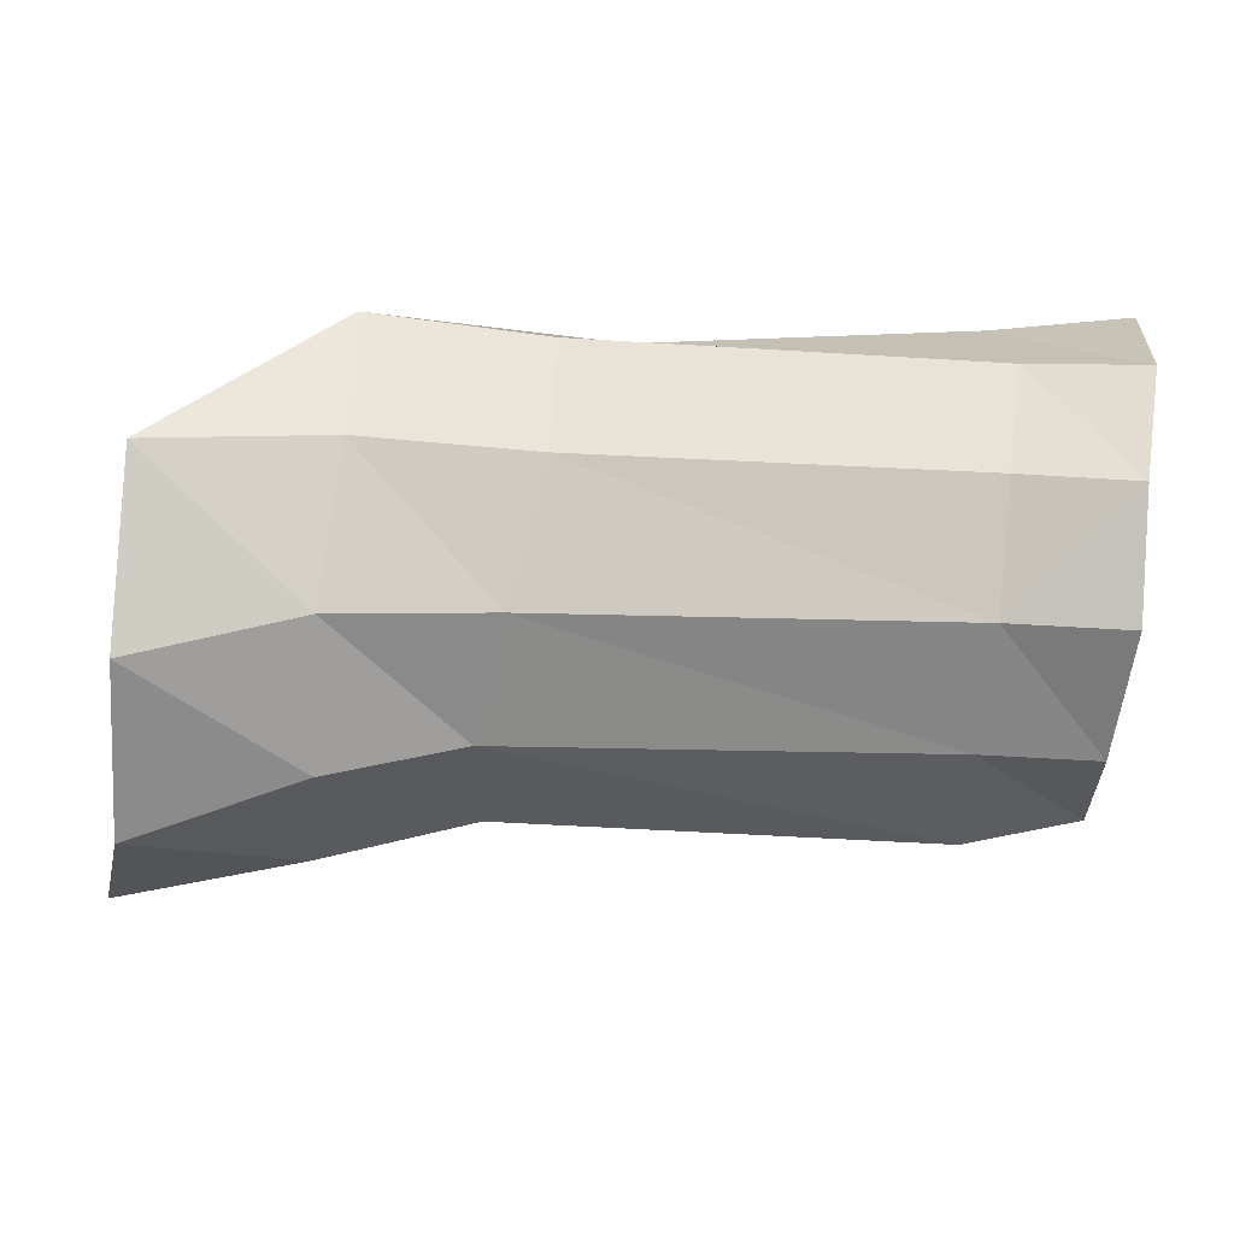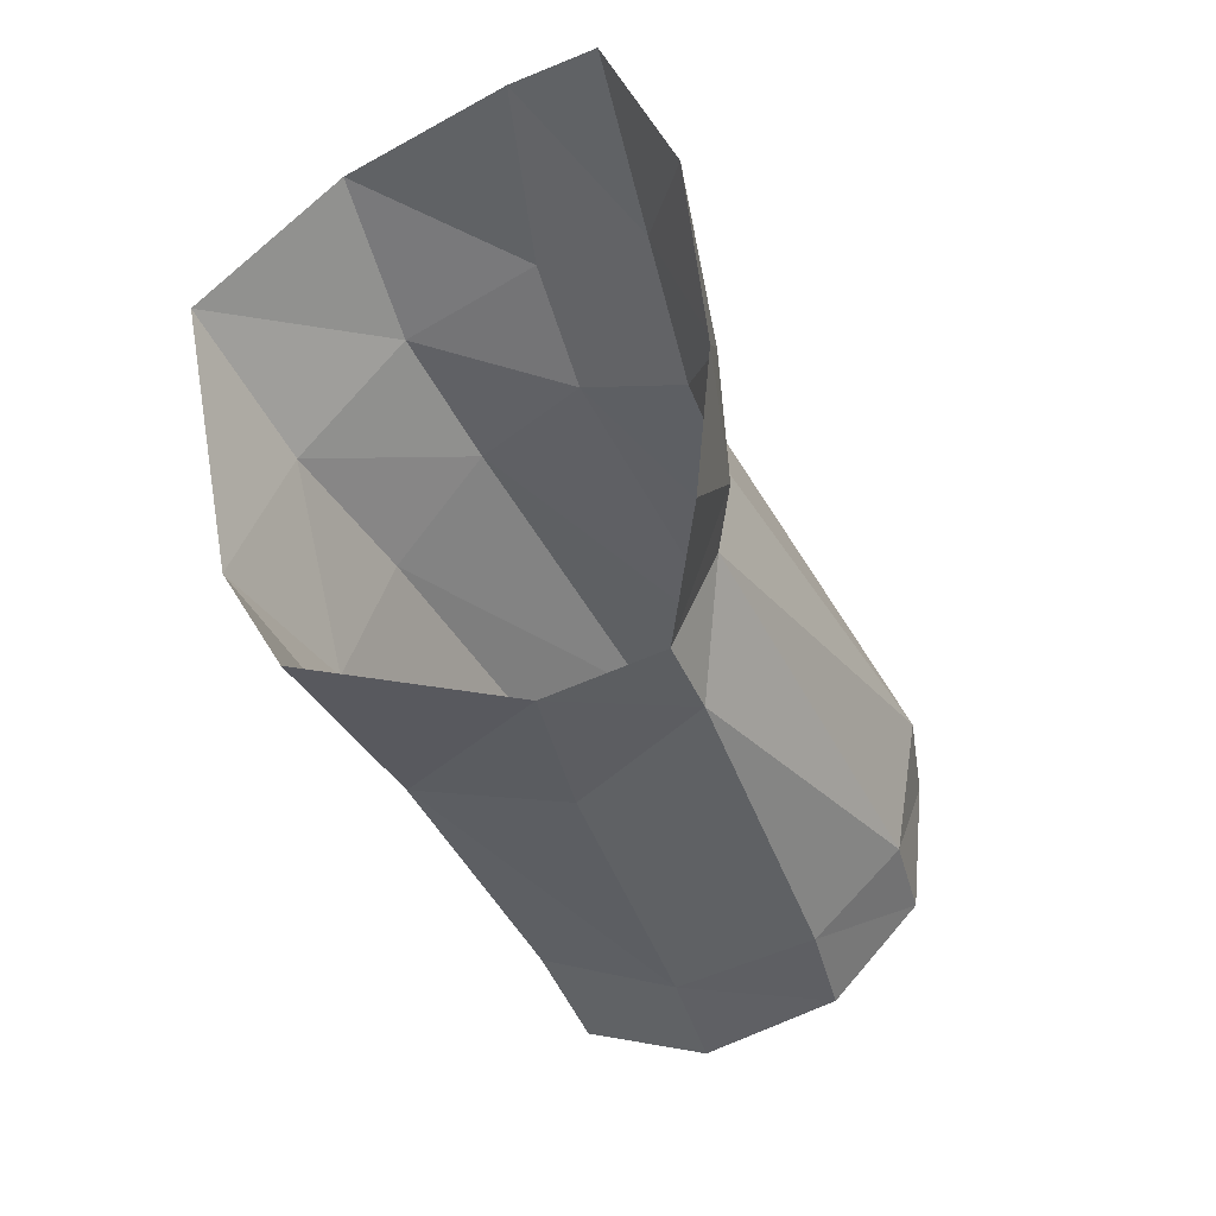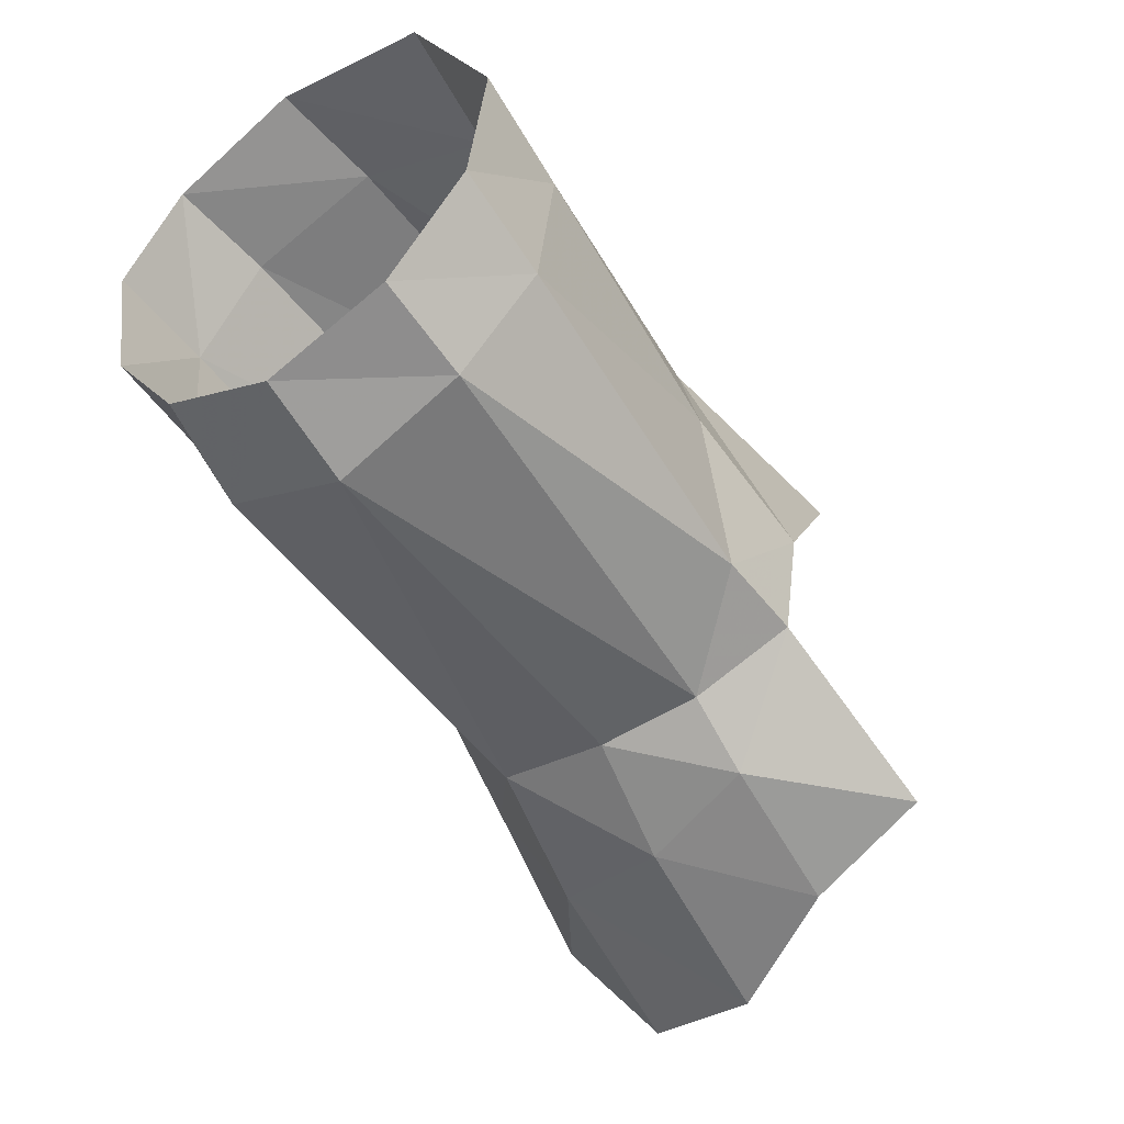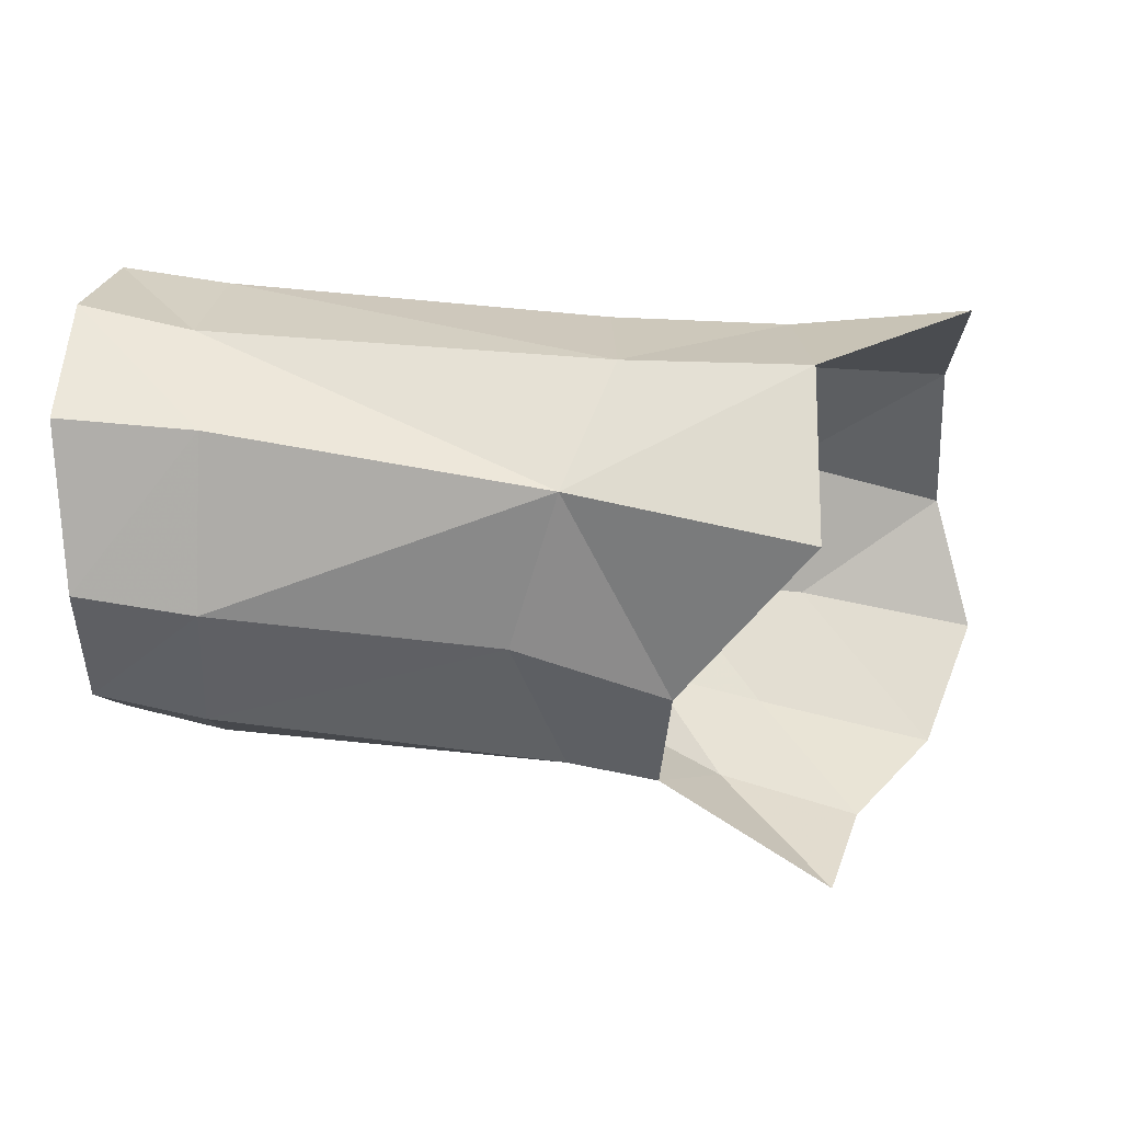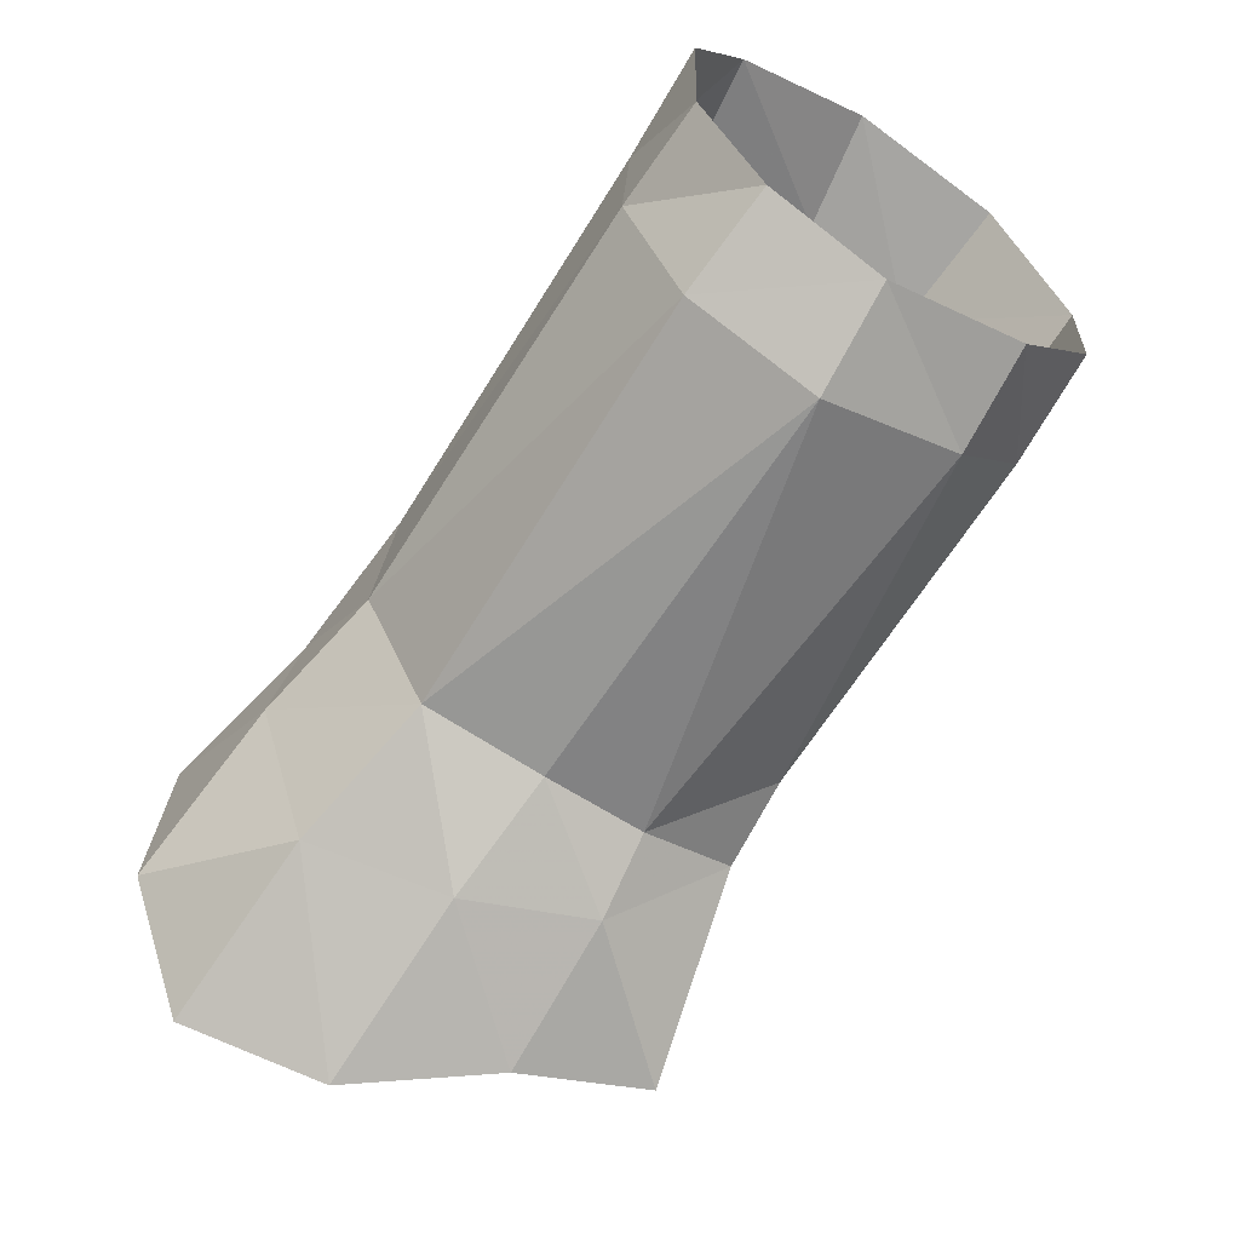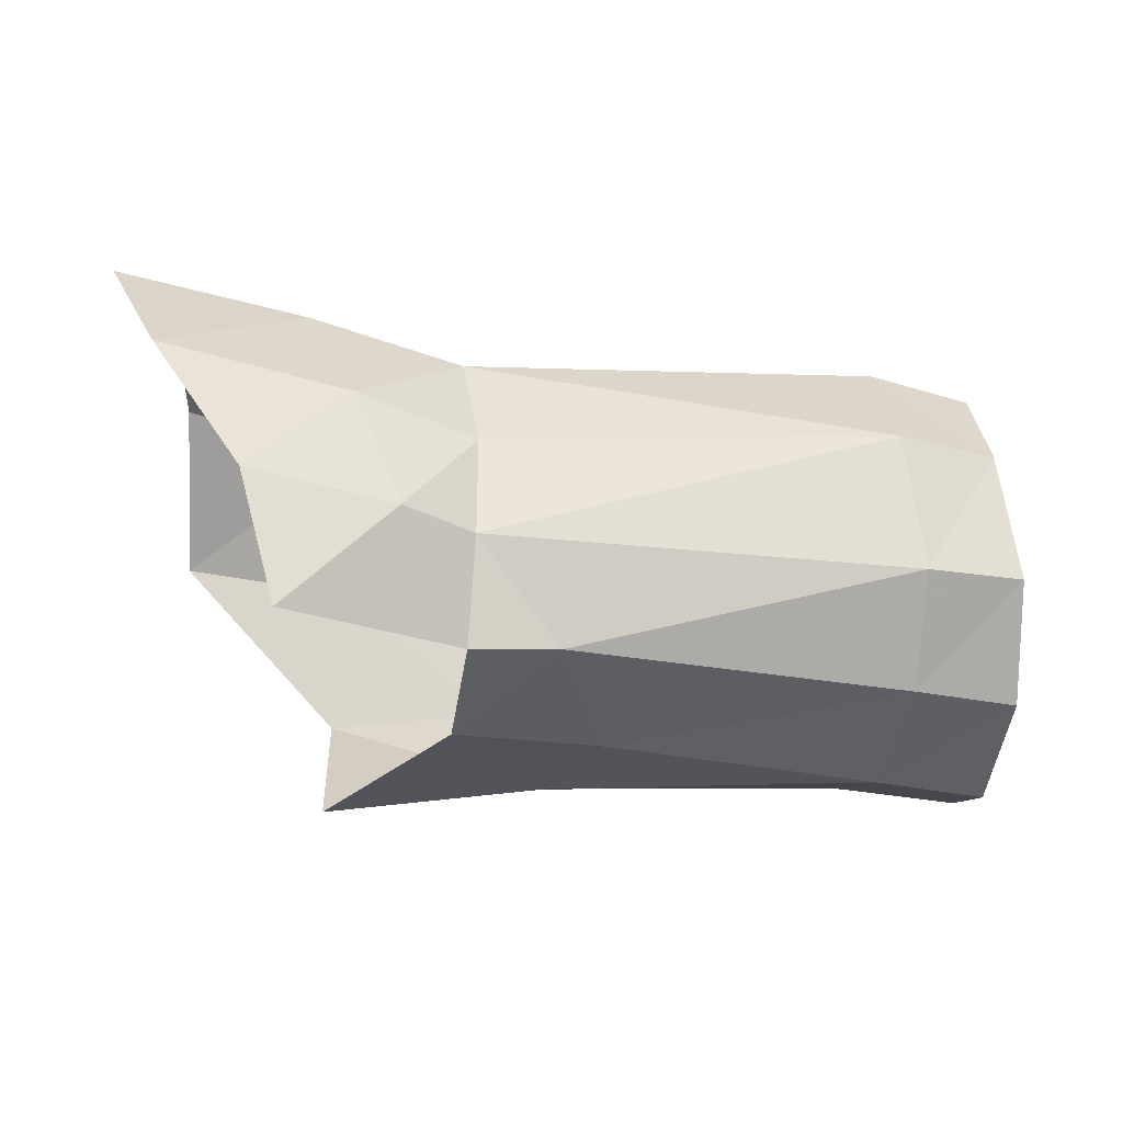
<metadata>
{"format":"obj","ext":"obj","renderer":"f3d","projection":"perspective","resolution":1024,"background":"white","views":[{"elev":26.9,"azim":4.3,"up":"+Y"},{"elev":-46.6,"azim":-62.2,"up":"+Z"},{"elev":-48.2,"azim":120.5,"up":"+Y"},{"elev":42.3,"azim":-179.5,"up":"+Y"},{"elev":-65.2,"azim":53.8,"up":"+Y"},{"elev":-37.8,"azim":-4.8,"up":"+Z"}]}
</metadata>
<code>
v 0.03192 -0.004401 0.003037
v 0.03175 -0.002376 0.007959
v 0.03259 0.007354 0.01135
v 0.03268 0.01185 0.008862
v -0.003549 -0.01002 0.001817
v -0.005924 -0.007985 0.007531
v 0.03341 0.01397 0.003208
v -0.003758 0.004645 0.011
v -0.004268 -0.00311 0.01115
v 0.00035 -0.009088 -0.003651
v 0.02802 0.01163 0.008024
v 0.02778 0.007221 0.01087
v 0.0104 0.006347 0.009638
v 0.01169 0.01119 0.006331
v 0.009571 -0.002827 -0.007347
v 0.006635 -0.006846 -0.003313
v 0.009716 -0.004865 -0.003004
v 0.01344 -0.002347 -0.006787
v 0.002047 -0.007559 -0.009191
v 0.0319 0.001919 0.01097
v 0.02844 -0.000141 -0.006494
v 0.02845 -0.004272 -0.003186
v 0.03278 -0.003274 -0.002704
v 0.03308 0.000968 -0.006191
v 0.004528 -0.007527 0.00193
v 0.002296 -0.005839 0.007535
v 0.008954 -0.004245 0.006703
v 0.009678 -0.005374 0.001564
v 0.003297 -0.000238 0.01057
v 0.009126 0.000874 0.009745
v 0.02806 0.006239 -0.006995
v 0.0278 0.01272 -0.003321
v 0.01379 0.01115 -0.005031
v 0.01579 0.00445 -0.006933
v 0.003749 0.01035 -0.007257
v 0.02723 0.001931 0.01085
v 0.02752 -0.005871 0.00263
v 0.02716 -0.003551 0.008144
v 0.02859 0.01347 0.002155
v 0.03344 0.01337 -0.00342
v 0.033 0.007216 -0.006912
v 0.003536 0.006072 0.009706
v -0.003625 0.01139 0.006657
v 0.00416 0.01135 0.005655
v 0.0115 0.01338 0.00046
v 0.00918 0.002579 -0.007905
v 0.00373 0.01388 -0.000461
f 11 14 12
f 12 14 13
f 18 17 15
f 15 17 16
f 24 23 21
f 21 23 22
f 28 27 25
f 25 27 26
f 26 27 29
f 29 27 30
f 34 33 31
f 31 33 32
f 3 12 20
f 20 12 36
f 17 28 16
f 16 28 25
f 23 1 22
f 22 1 37
f 20 36 2
f 2 36 38
f 39 7 32
f 32 7 40
f 40 41 32
f 32 41 31
f 11 4 39
f 39 4 7
f 16 25 10
f 10 25 5
f 6 5 26
f 26 5 25
f 6 26 9
f 9 26 29
f 42 8 29
f 29 8 9
f 44 43 42
f 42 43 8
f 39 45 11
f 11 45 14
f 18 34 21
f 21 34 31
f 44 47 43
f 2 38 1
f 1 38 37
f 3 4 12
f 12 4 11
f 41 24 31
f 31 24 21
f 15 16 19
f 19 16 10
f 45 33 47
f 47 33 35
f 12 13 36
f 36 13 30
f 14 44 13
f 13 44 42
f 21 22 18
f 18 22 17
f 38 27 37
f 37 27 28
f 36 30 38
f 38 30 27
f 35 33 46
f 46 33 34
f 22 37 17
f 17 37 28
f 47 44 45
f 45 44 14
f 15 46 18
f 18 46 34
f 45 39 33
f 33 39 32
f 29 30 42
f 42 30 13

</code>
